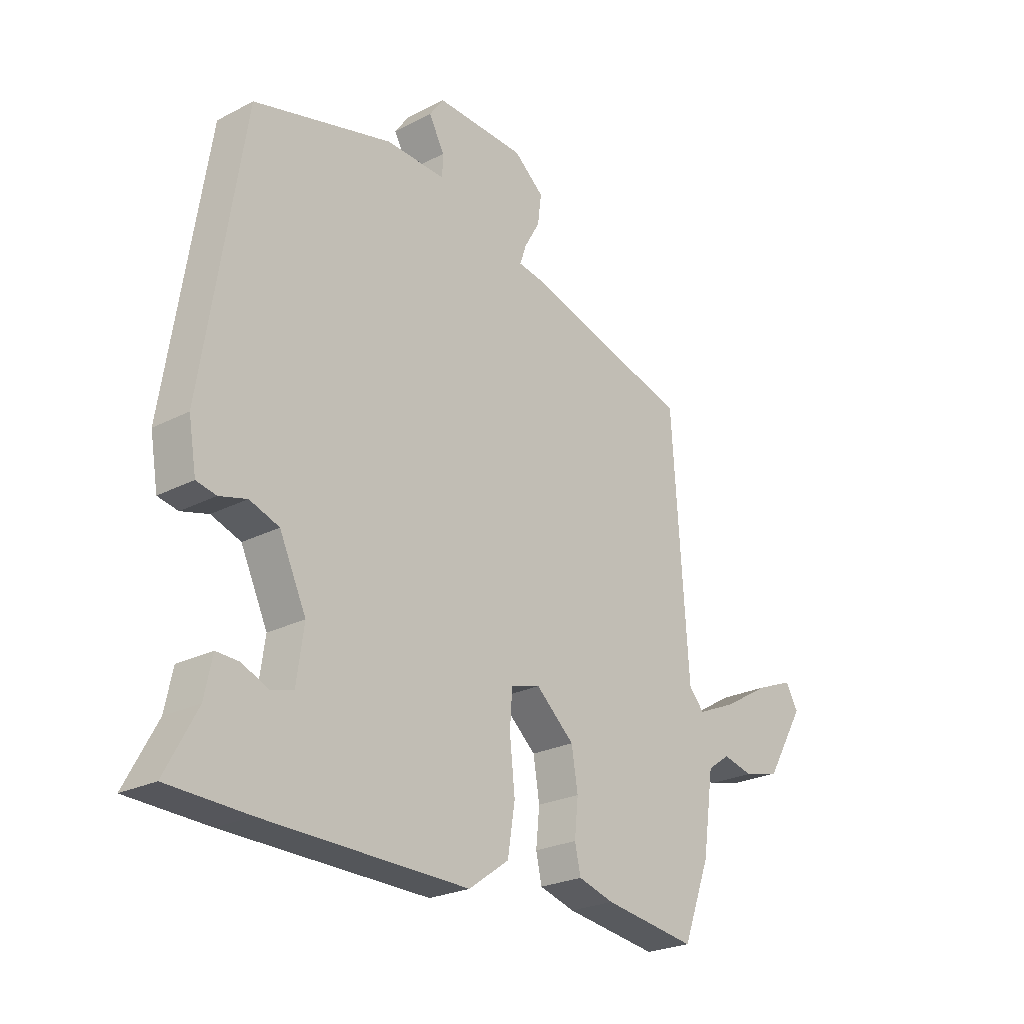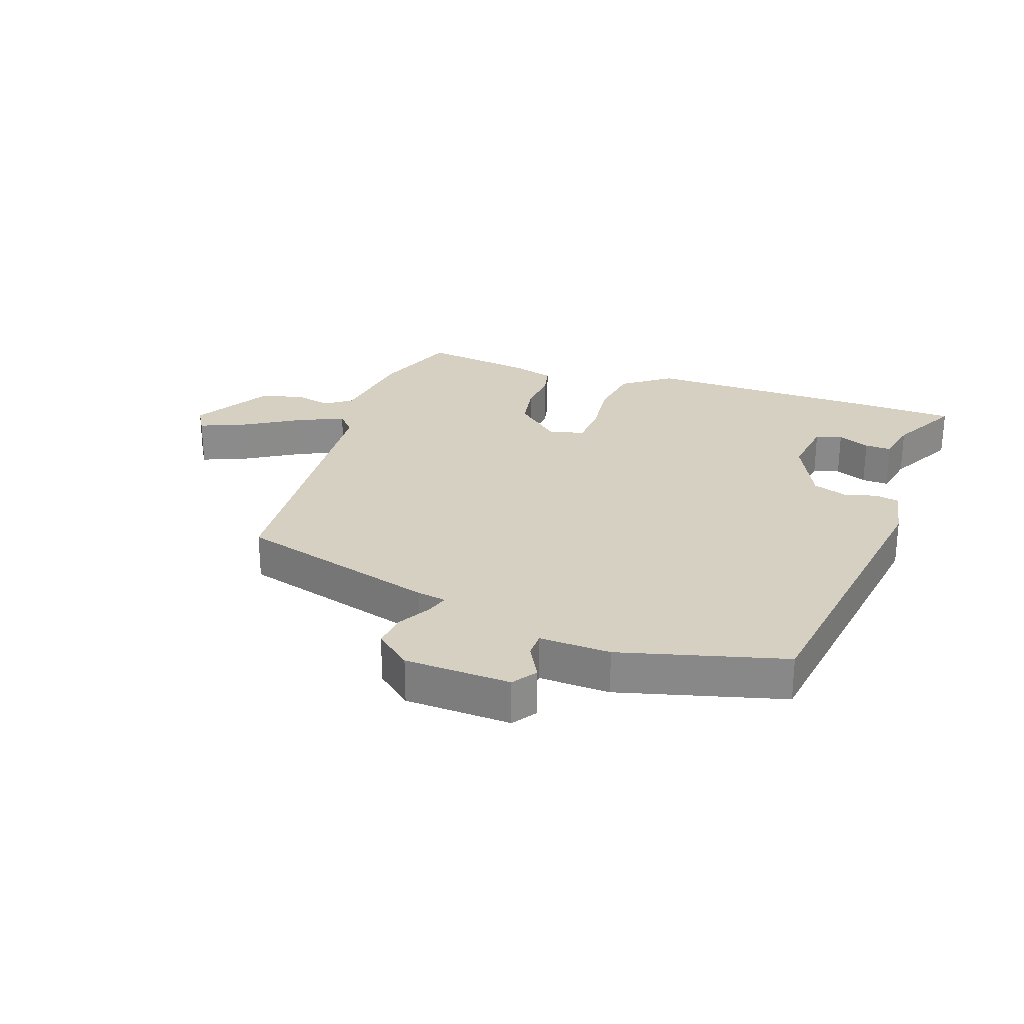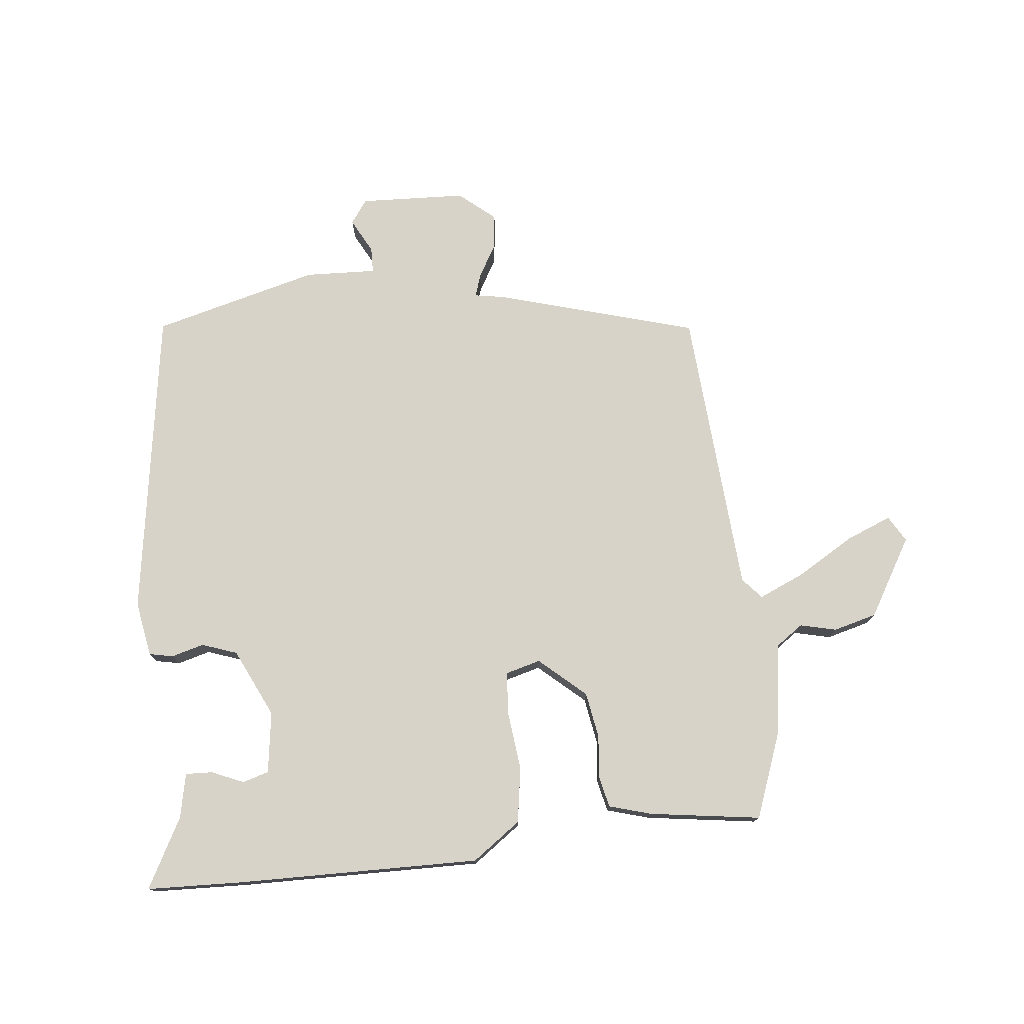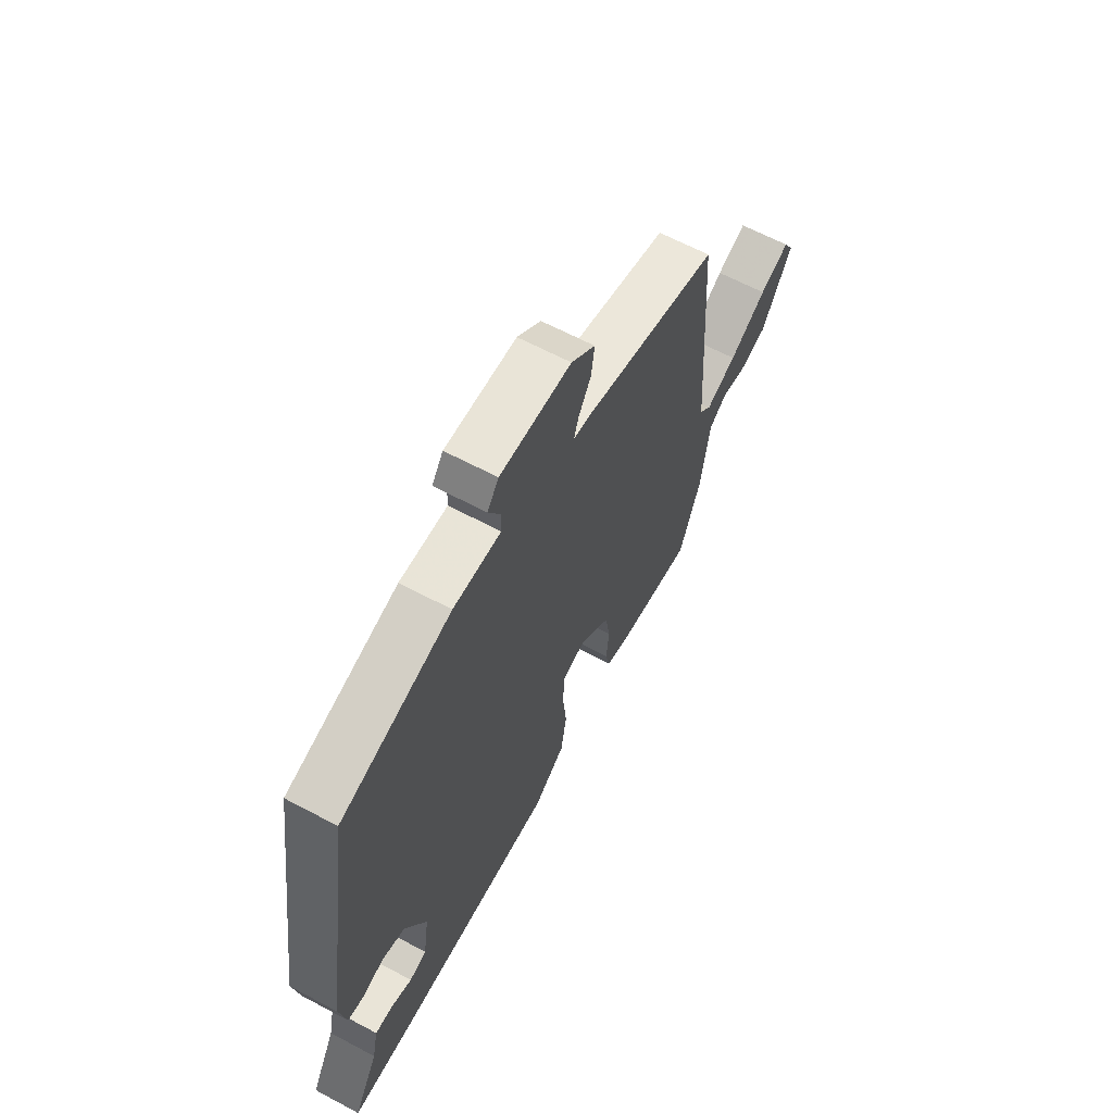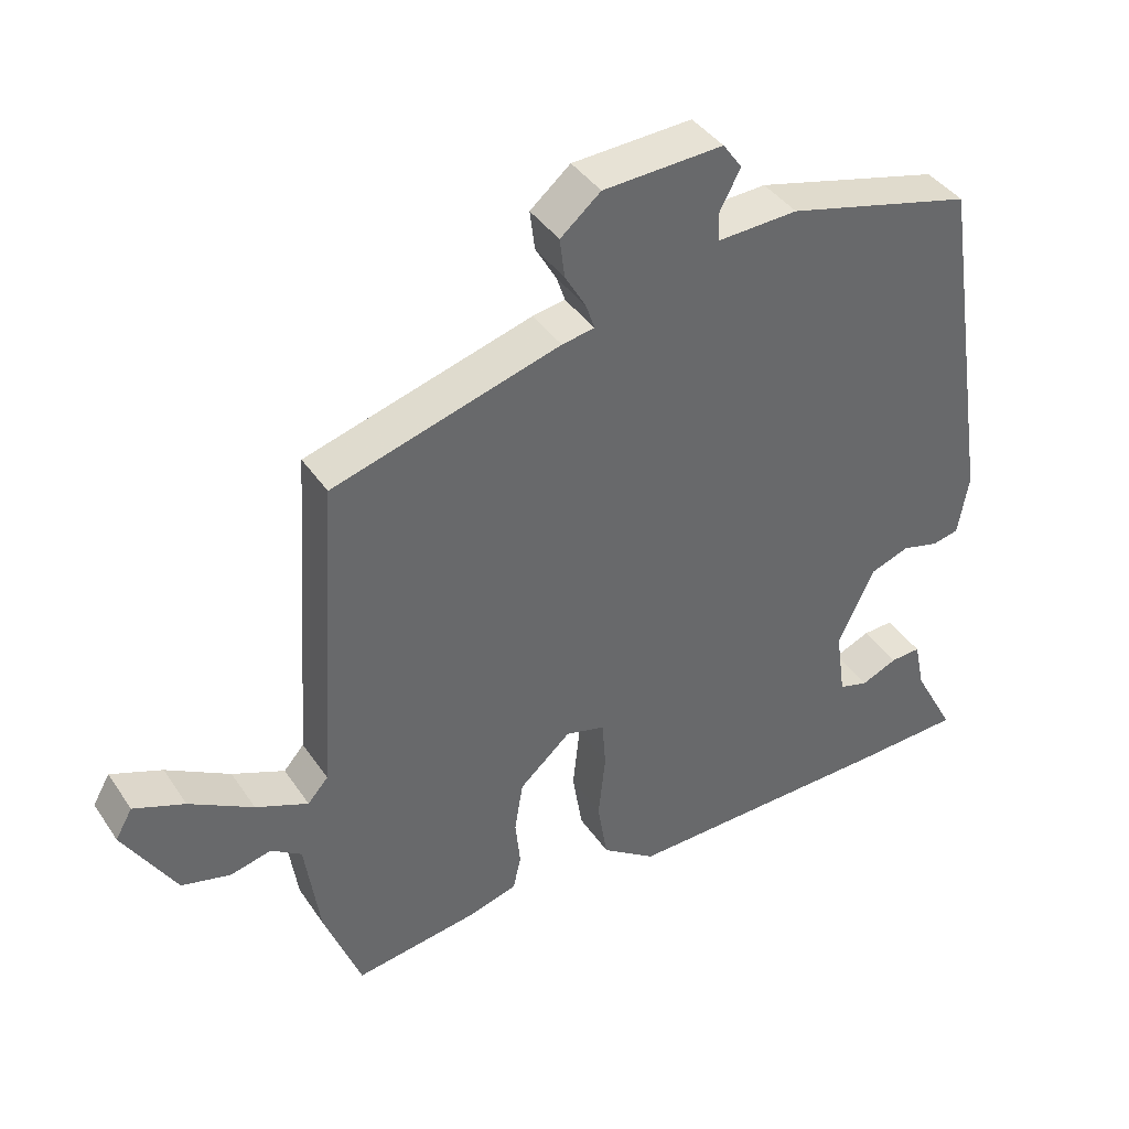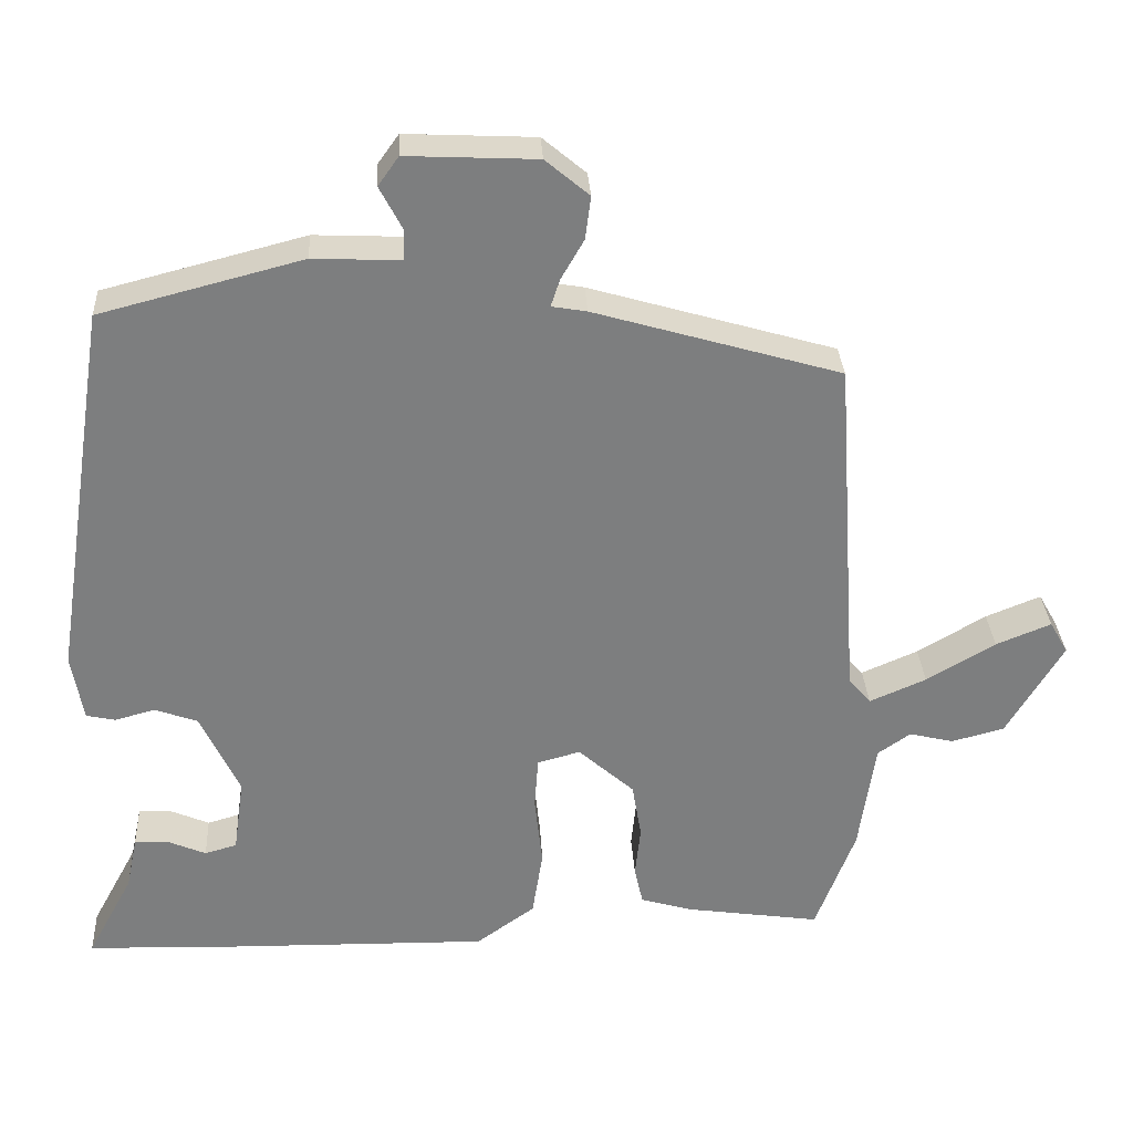
<metadata>
{"format":"obj","ext":"obj","renderer":"f3d","projection":"perspective","resolution":1024,"background":"white","views":[{"elev":-24.4,"azim":130.4,"up":"+Z"},{"elev":26.5,"azim":18.7,"up":"+Y"},{"elev":76.0,"azim":173.7,"up":"+Y"},{"elev":64.0,"azim":118.2,"up":"+Z"},{"elev":40.3,"azim":-30.8,"up":"+Z"},{"elev":31.0,"azim":176.8,"up":"+Z"}]}
</metadata>
<code>
v 0.558 0.07 -0.498
v 0.405 0.07 -0.504
v 0.018 0.07 -0.511
v -0.059 0.07 -0.456
v -0.073 0.07 -0.368
v -0.063 0.07 -0.275
v -0.068 0.07 -0.206
v -0.124 0.07 -0.191
v -0.197 0.07 -0.256
v -0.209 0.07 -0.329
v -0.202 0.07 -0.397
v -0.213 0.07 -0.447
v -0.281 0.07 -0.467
v -0.458 0.07 -0.493
v -0.51 0.07 -0.355
v -0.531 0.07 -0.209
v -0.574 0.07 -0.179
v -0.632 0.07 -0.193
v -0.701 0.07 -0.175
v -0.775 0.07 -0.051
v -0.751 0.07 -0.009
v -0.679 0.07 -0.038
v -0.589 0.07 -0.091
v -0.515 0.07 -0.123
v -0.486 0.07 -0.09
v -0.455 0.07 0.371
v -0.133 0.07 0.465
v -0.087 0.07 0.473
v -0.099 0.07 0.509
v -0.129 0.07 0.561
v -0.136 0.07 0.617
v -0.079 0.07 0.665
v 0.091 0.07 0.673
v 0.118 0.07 0.635
v 0.089 0.07 0.58
v 0.09 0.07 0.539
v 0.204 0.07 0.544
v 0.468 0.07 0.476
v 0.545 0.07 -0.019
v 0.53 0.07 -0.107
v 0.492 0.07 -0.115
v 0.44 0.07 -0.101
v 0.384 0.07 -0.121
v 0.333 0.07 -0.23
v 0.347 0.07 -0.328
v 0.389 0.07 -0.34
v 0.44 0.07 -0.318
v 0.483 0.07 -0.316
v 0.498 0.07 -0.387
v 0.558 0 -0.498
v 0.405 0 -0.504
v 0.018 0 -0.511
v -0.059 0 -0.456
v -0.073 0 -0.368
v -0.063 0 -0.275
v -0.068 0 -0.206
v -0.124 0 -0.191
v -0.197 0 -0.256
v -0.209 0 -0.329
v -0.202 0 -0.397
v -0.213 0 -0.447
v -0.281 0 -0.467
v -0.458 0 -0.493
v -0.51 0 -0.355
v -0.531 0 -0.209
v -0.574 0 -0.179
v -0.632 0 -0.193
v -0.701 0 -0.175
v -0.775 0 -0.051
v -0.751 0 -0.009
v -0.679 0 -0.038
v -0.589 0 -0.091
v -0.515 0 -0.123
v -0.486 0 -0.09
v -0.455 0 0.371
v -0.133 0 0.465
v -0.087 0 0.473
v -0.099 0 0.509
v -0.129 0 0.561
v -0.136 0 0.617
v -0.079 0 0.665
v 0.091 0 0.673
v 0.118 0 0.635
v 0.089 0 0.58
v 0.09 0 0.539
v 0.204 0 0.544
v 0.468 0 0.476
v 0.545 0 -0.019
v 0.53 0 -0.107
v 0.492 0 -0.115
v 0.44 0 -0.101
v 0.384 0 -0.121
v 0.333 0 -0.23
v 0.347 0 -0.328
v 0.389 0 -0.34
v 0.44 0 -0.318
v 0.483 0 -0.316
v 0.498 0 -0.387
f 46 47 48 49
f 45 46 49 1
f 39 40 41 42
f 39 42 43
f 36 37 38 39
f 36 39 43
f 32 33 34 35
f 32 35 36
f 29 30 31 32
f 28 29 32 36
f 25 26 27 28
f 25 28 36 43
f 20 21 22 23
f 20 23 24
f 17 18 19 20
f 17 20 24
f 16 17 24
f 10 11 12 13
f 9 10 13 14
f 3 4 5 6
f 3 6 7
f 45 1 2 3
f 44 45 3 7
f 9 14 15 16
f 8 9 16 24
f 43 44 7 8
f 8 24 25 43
f 98 97 96 95
f 50 98 95 94
f 91 90 89 88
f 92 91 88
f 88 87 86 85
f 92 88 85
f 84 83 82 81
f 85 84 81
f 81 80 79 78
f 85 81 78 77
f 77 76 75 74
f 92 85 77 74
f 72 71 70 69
f 73 72 69
f 69 68 67 66
f 73 69 66
f 73 66 65
f 62 61 60 59
f 63 62 59 58
f 55 54 53 52
f 56 55 52
f 52 51 50 94
f 56 52 94 93
f 65 64 63 58
f 73 65 58 57
f 57 56 93 92
f 92 74 73 57
f 1 50 51 2
f 2 51 52 3
f 3 52 53 4
f 4 53 54 5
f 5 54 55 6
f 6 55 56 7
f 7 56 57 8
f 8 57 58 9
f 9 58 59 10
f 10 59 60 11
f 11 60 61 12
f 12 61 62 13
f 13 62 63 14
f 14 63 64 15
f 15 64 65 16
f 16 65 66 17
f 17 66 67 18
f 18 67 68 19
f 19 68 69 20
f 20 69 70 21
f 21 70 71 22
f 22 71 72 23
f 23 72 73 24
f 24 73 74 25
f 25 74 75 26
f 26 75 76 27
f 27 76 77 28
f 28 77 78 29
f 29 78 79 30
f 30 79 80 31
f 31 80 81 32
f 32 81 82 33
f 33 82 83 34
f 34 83 84 35
f 35 84 85 36
f 36 85 86 37
f 37 86 87 38
f 38 87 88 39
f 39 88 89 40
f 40 89 90 41
f 41 90 91 42
f 42 91 92 43
f 43 92 93 44
f 44 93 94 45
f 45 94 95 46
f 46 95 96 47
f 47 96 97 48
f 48 97 98 49
f 49 98 50 1

</code>
